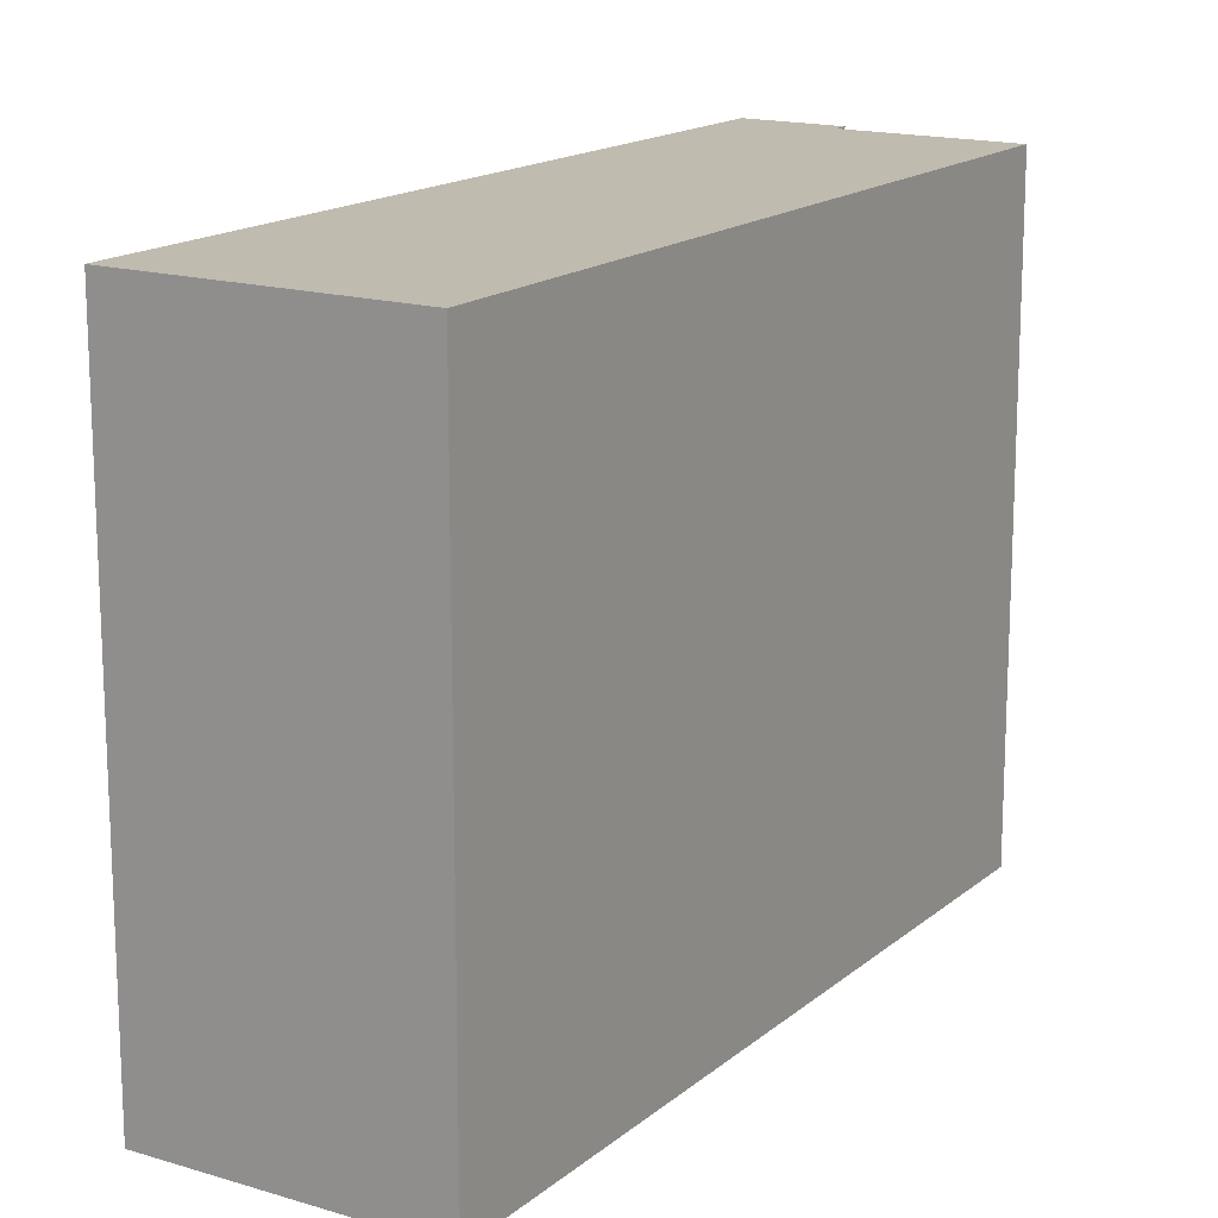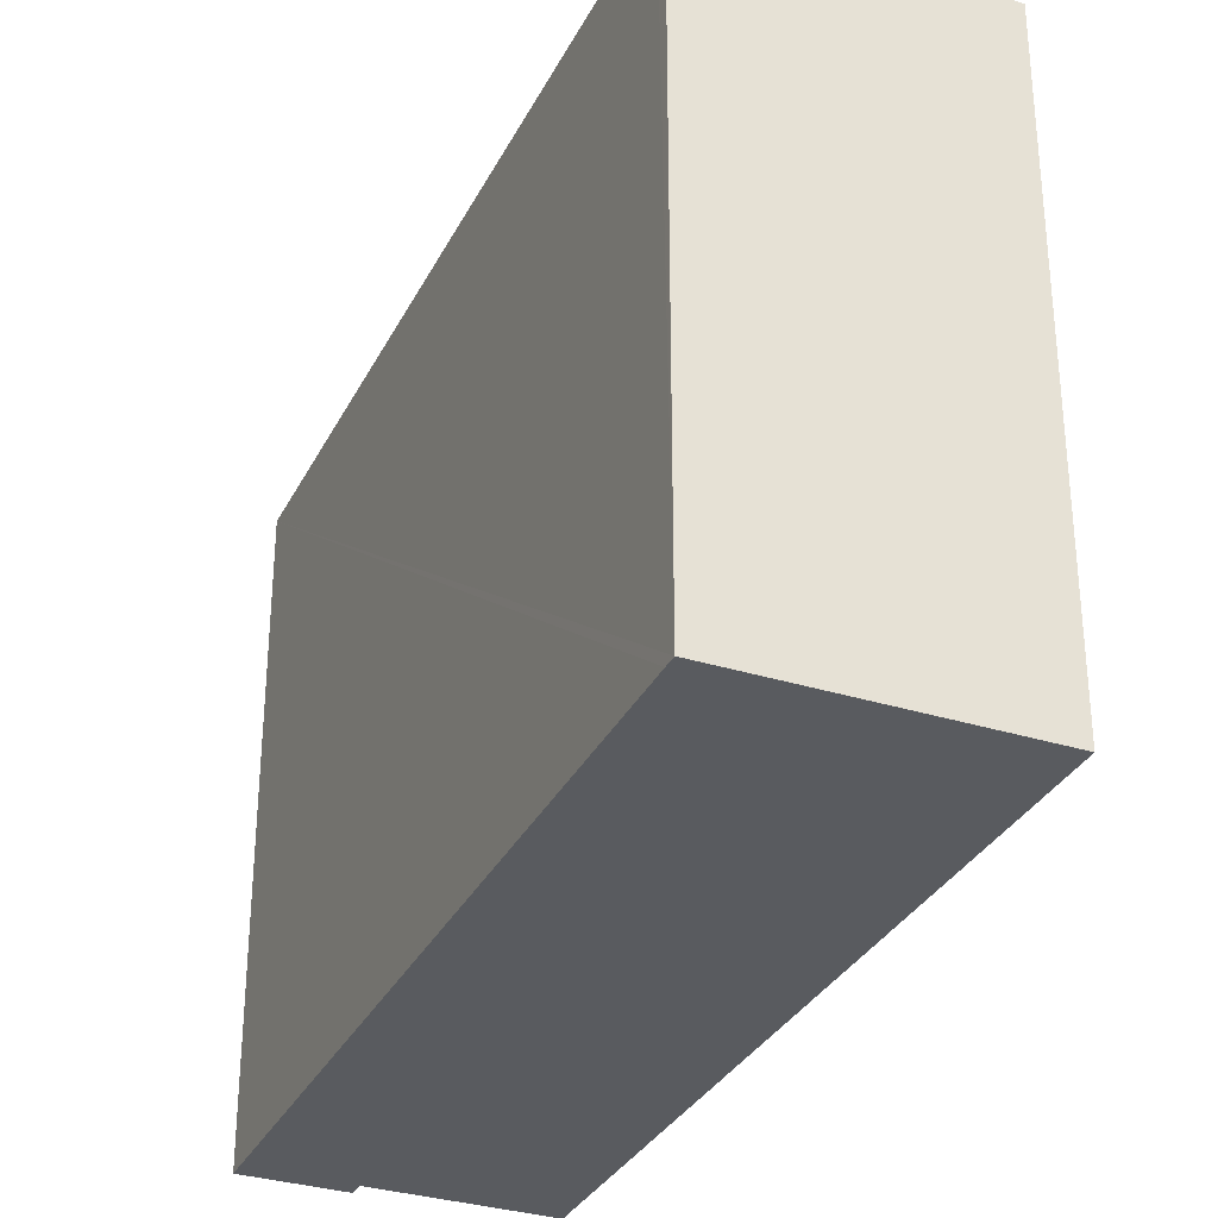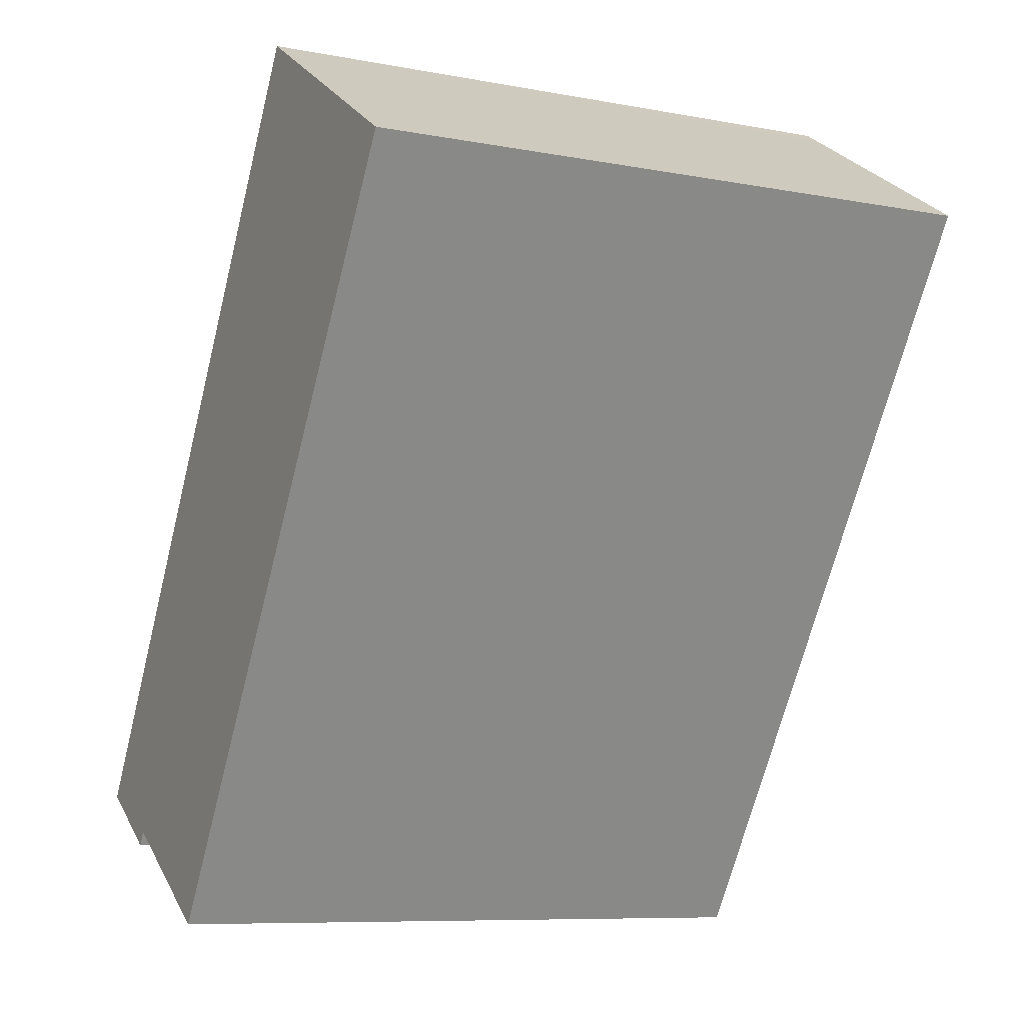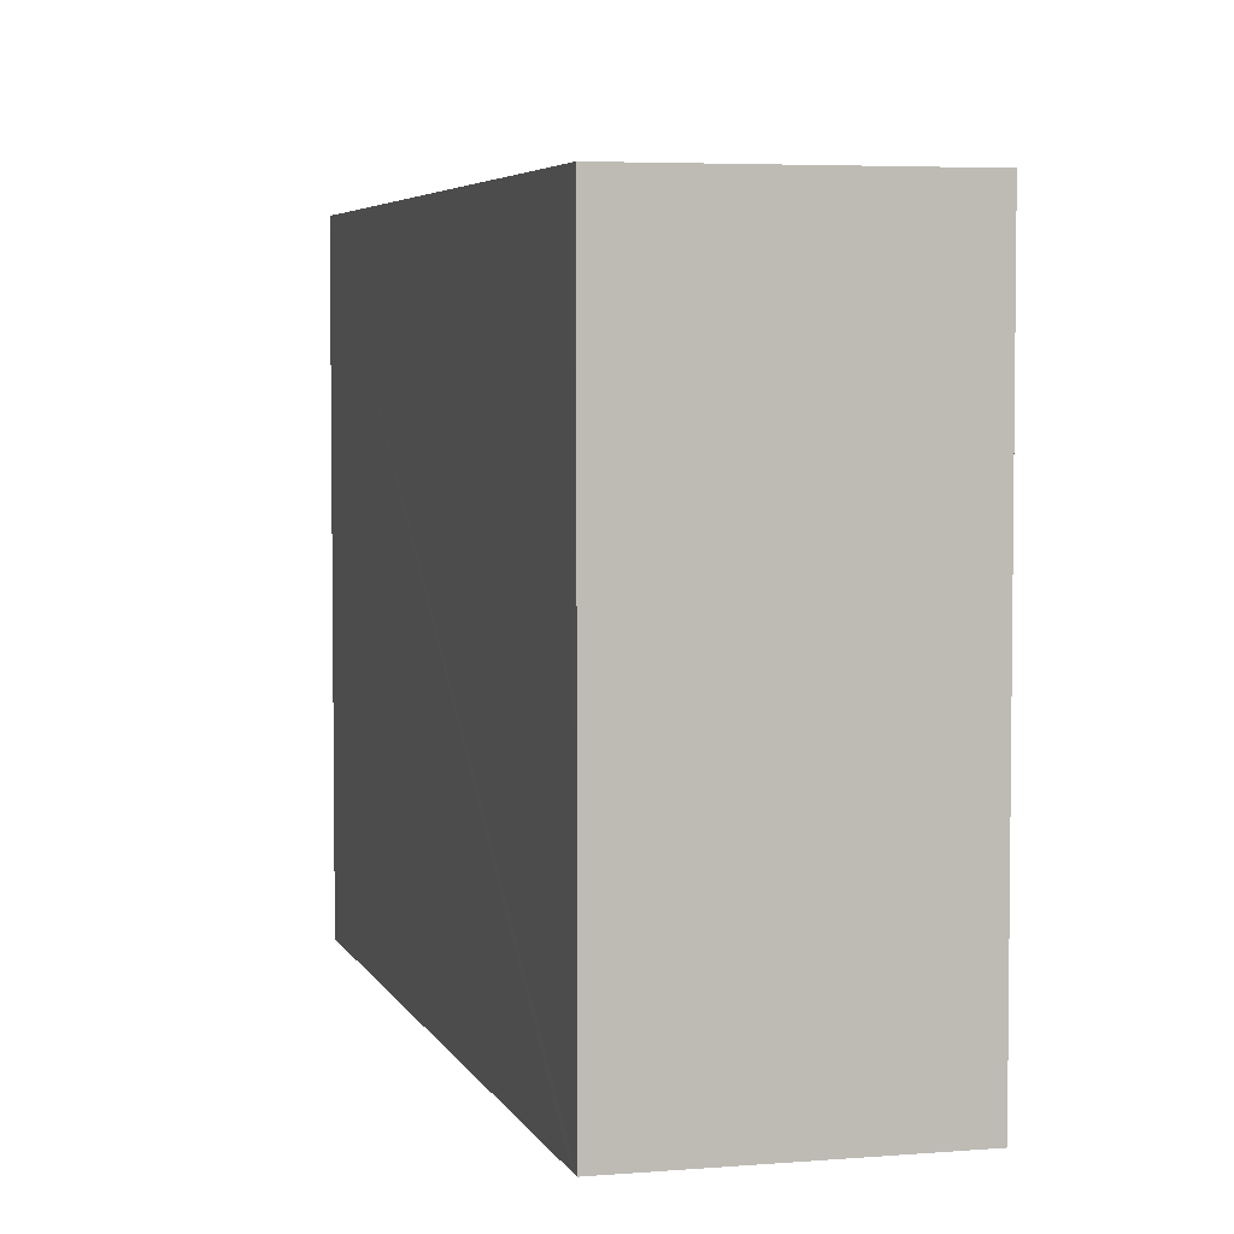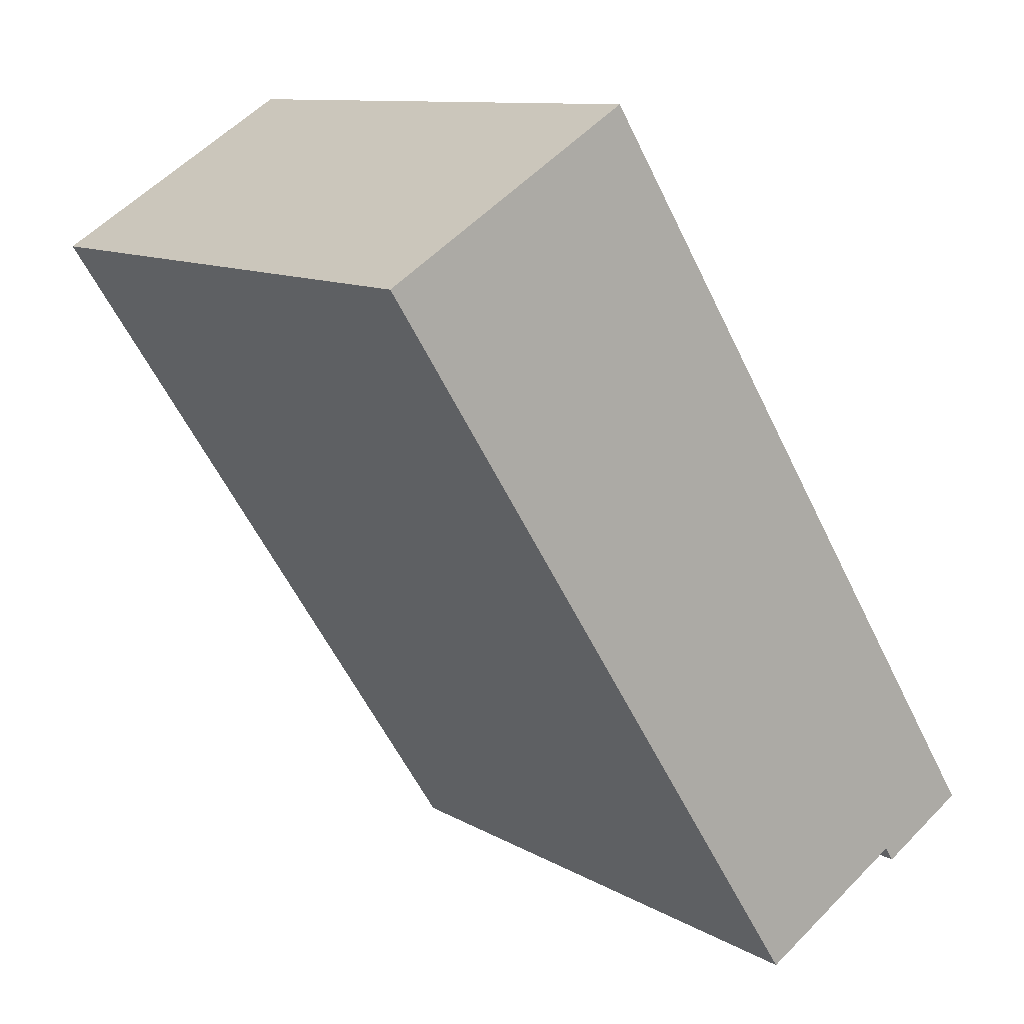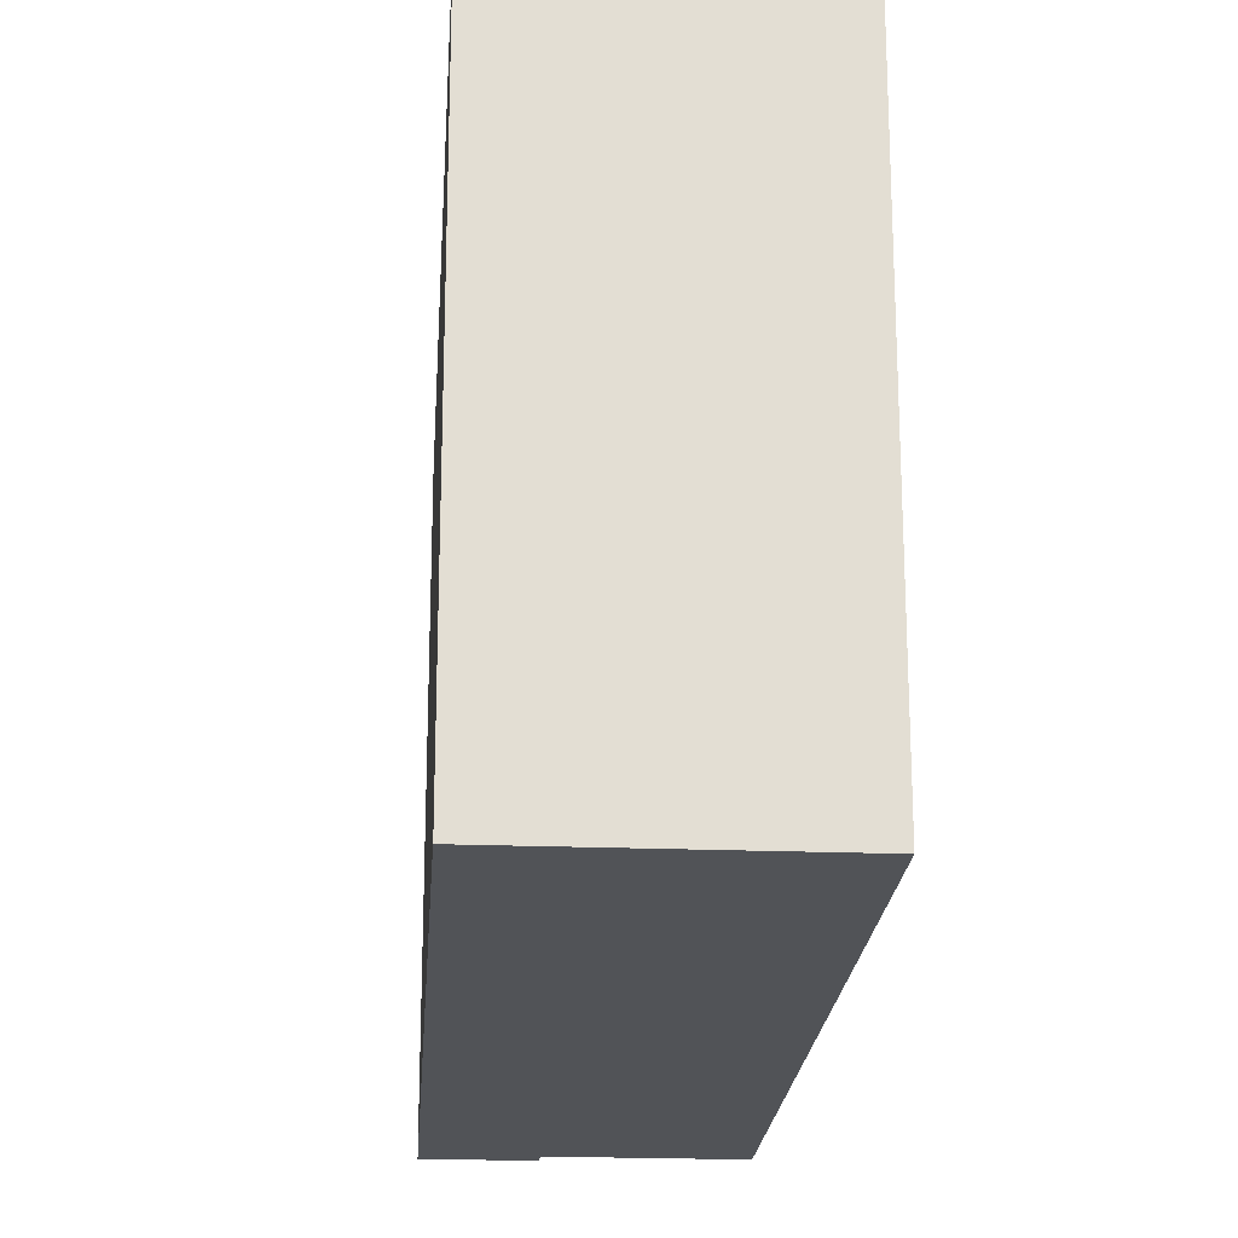
<metadata>
{"format":"obj","ext":"obj","renderer":"f3d","projection":"perspective","resolution":1024,"background":"white","views":[{"elev":16.1,"azim":64.3,"up":"+Y"},{"elev":-32.6,"azim":8.7,"up":"+Y"},{"elev":-8.5,"azim":62.8,"up":"+Z"},{"elev":4.7,"azim":17.0,"up":"+Y"},{"elev":10.6,"azim":144.7,"up":"+Z"},{"elev":-21.8,"azim":28.2,"up":"+Y"}]}
</metadata>
<code>
v  0 4.546 2.784e-16
v  0.683 4.546 -0.289
v  0.62 4.546 -0.389
v  3.225 4.546 5.148
v  5.038 4.546 4.131
v  3.416 4.546 5.147
v  3.279 4.546 5.233
v  1.766 4.546 -0.967
v  3.279 -3.204e-16 5.233
v  5.038 -2.53e-16 4.131
v  3.416 -3.152e-16 5.147
v  1.766 5.921e-17 -0.967
v  0.683 1.77e-17 -0.289
v  0.62 2.382e-17 -0.389
v  0 0 0
v  3.225 -3.152e-16 5.148
g defaultobject
f 1 2 3
f 2 1 4
f 2 4 5
f 5 4 6
f 6 4 7
f 5 8 2
f 9 6 7
f 6 9 5
f 5 9 10
f 10 9 11
f 10 8 5
f 8 10 12
f 13 3 2
f 3 13 14
f 12 2 8
f 2 12 13
f 14 1 3
f 1 14 15
f 4 9 7
f 9 4 1
f 9 1 16
f 16 1 15
f 10 13 12
f 13 15 14
f 15 13 16
f 16 13 10
f 16 10 11
f 16 11 9

</code>
